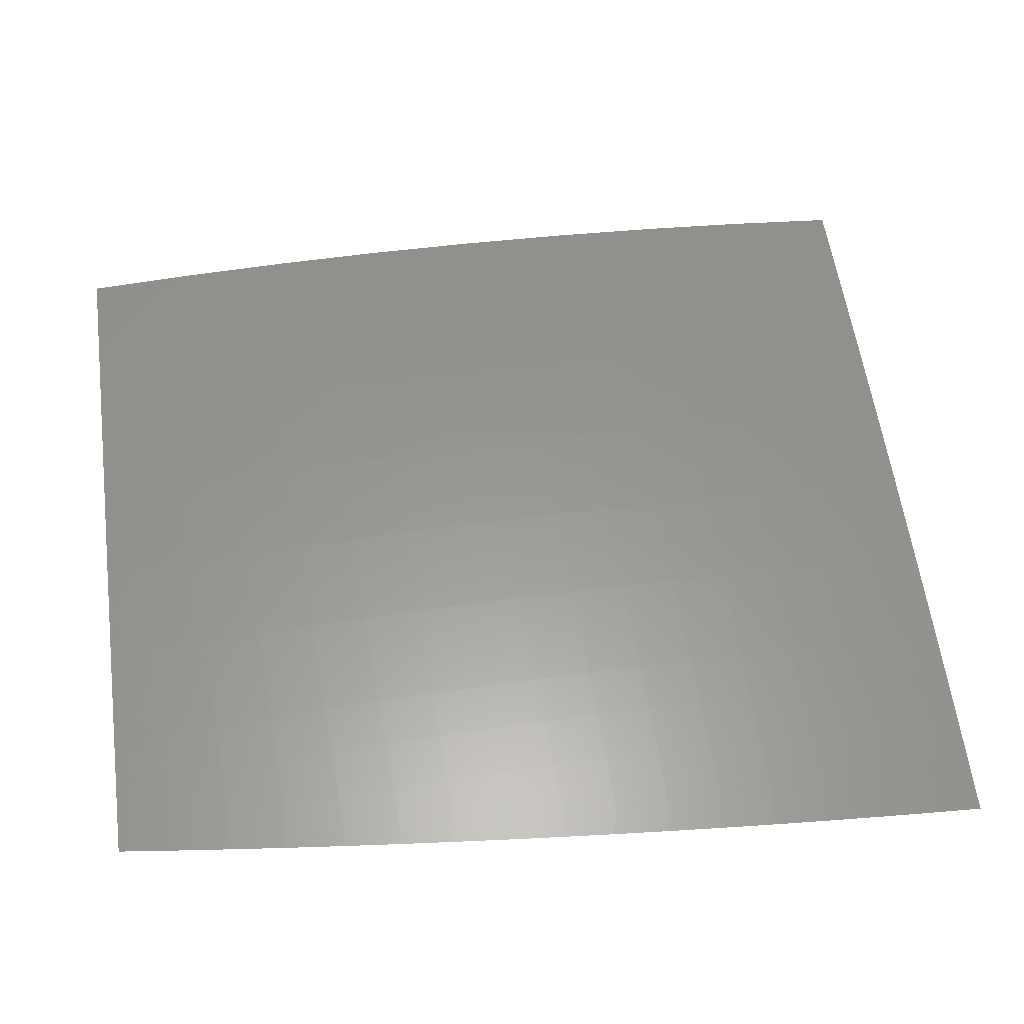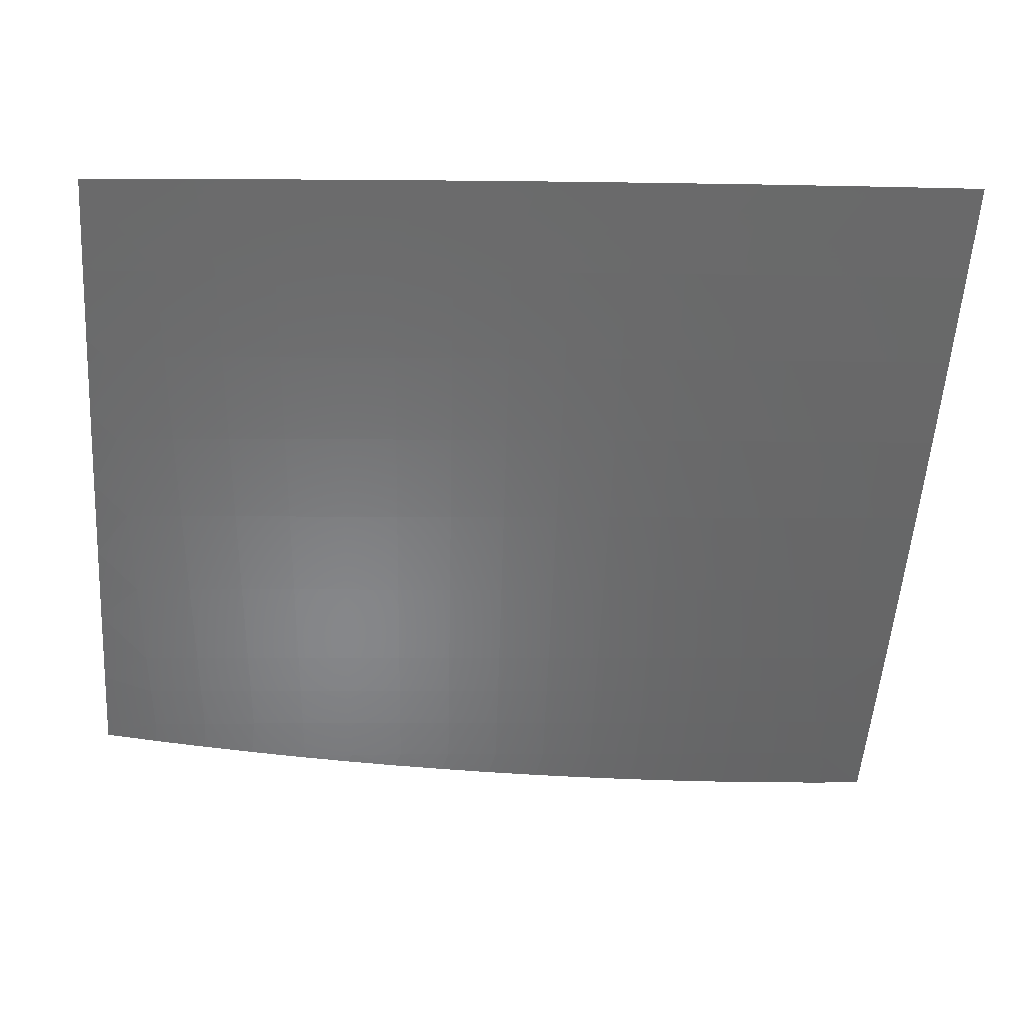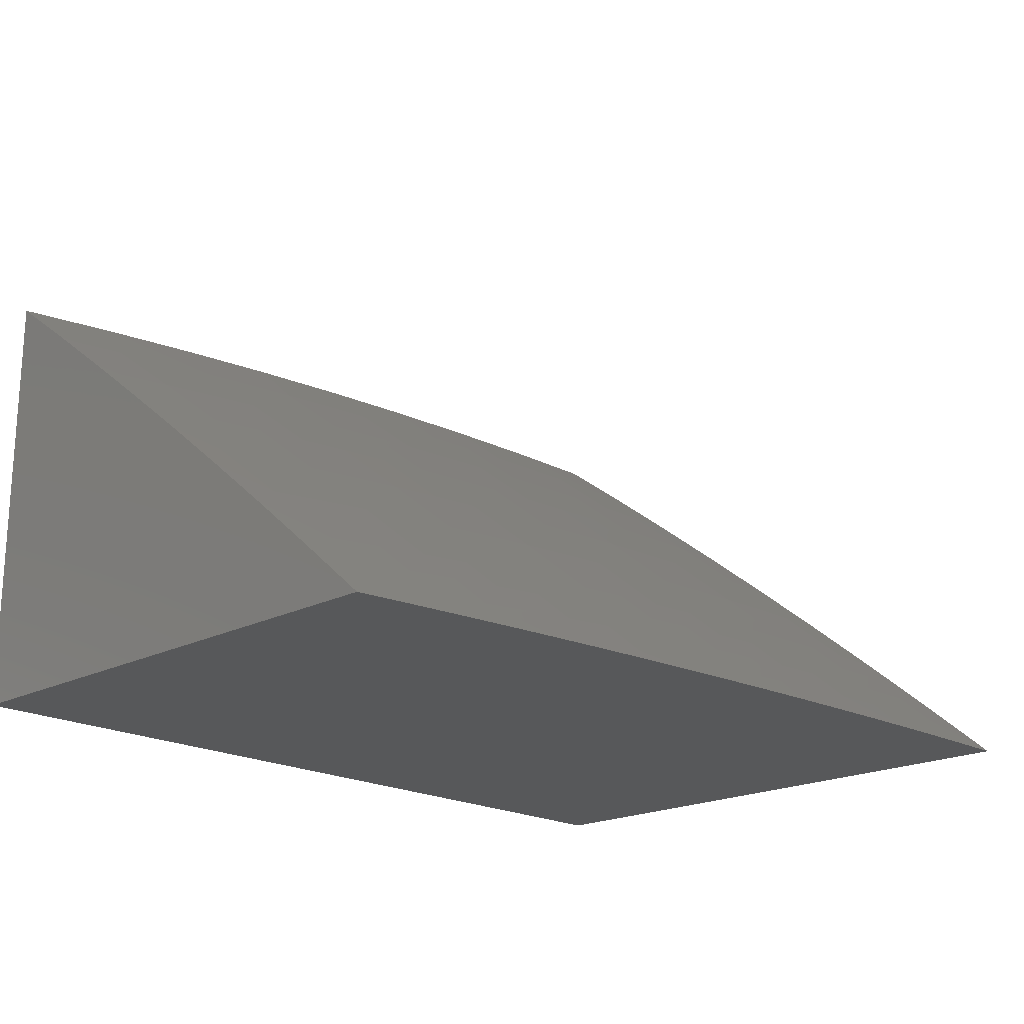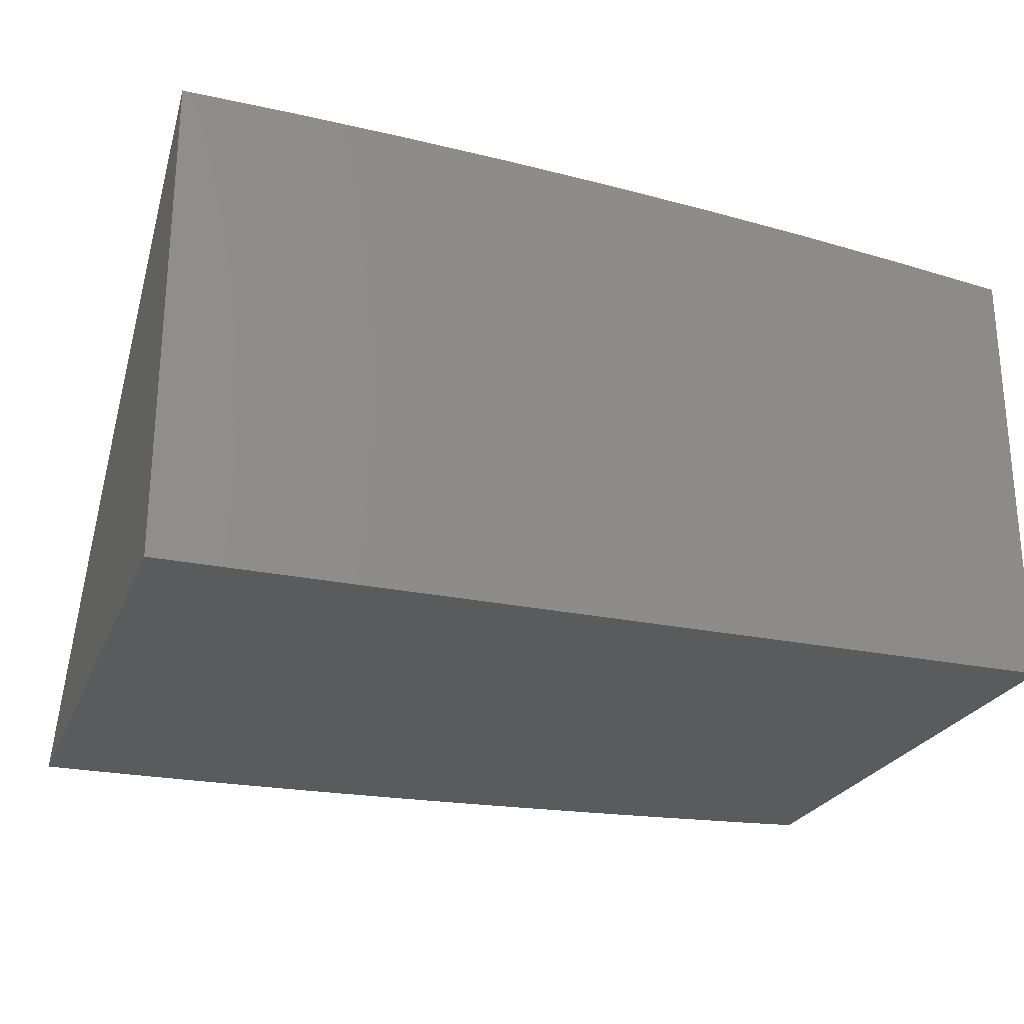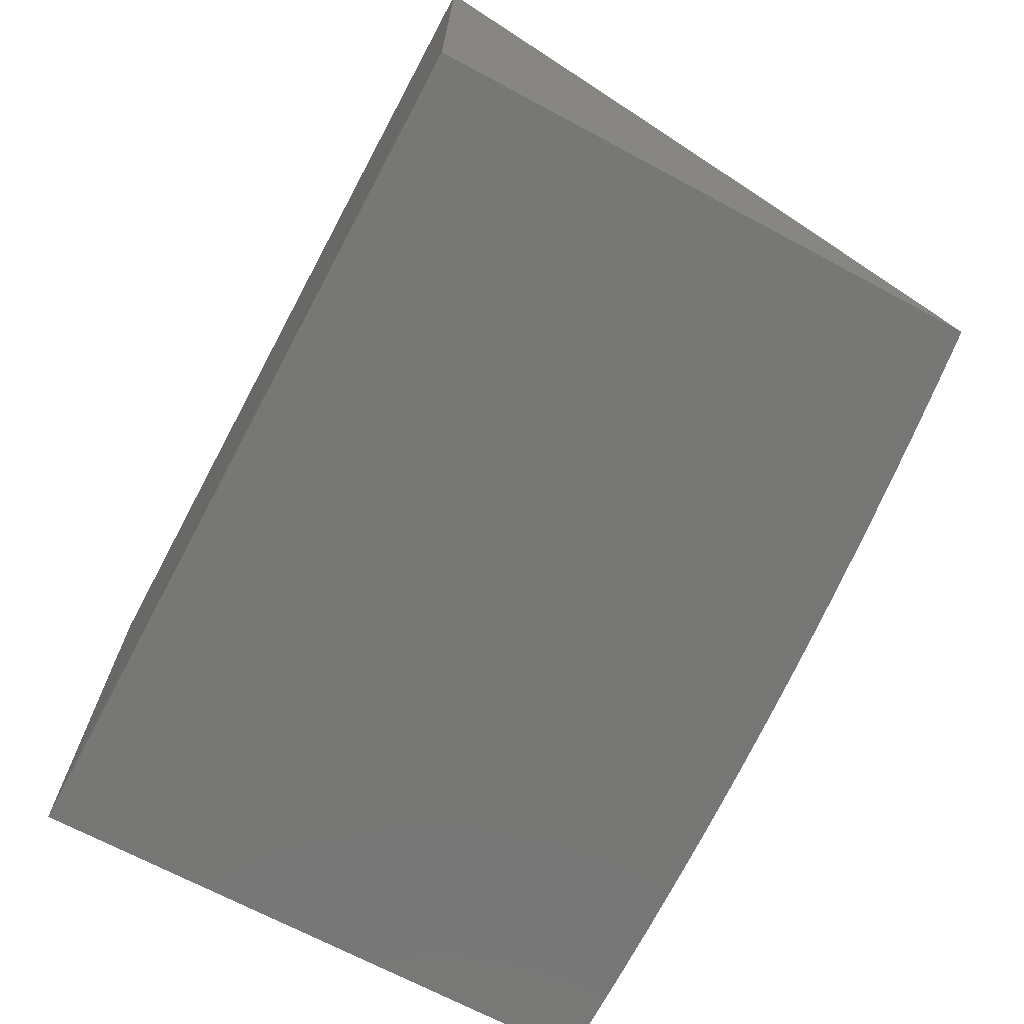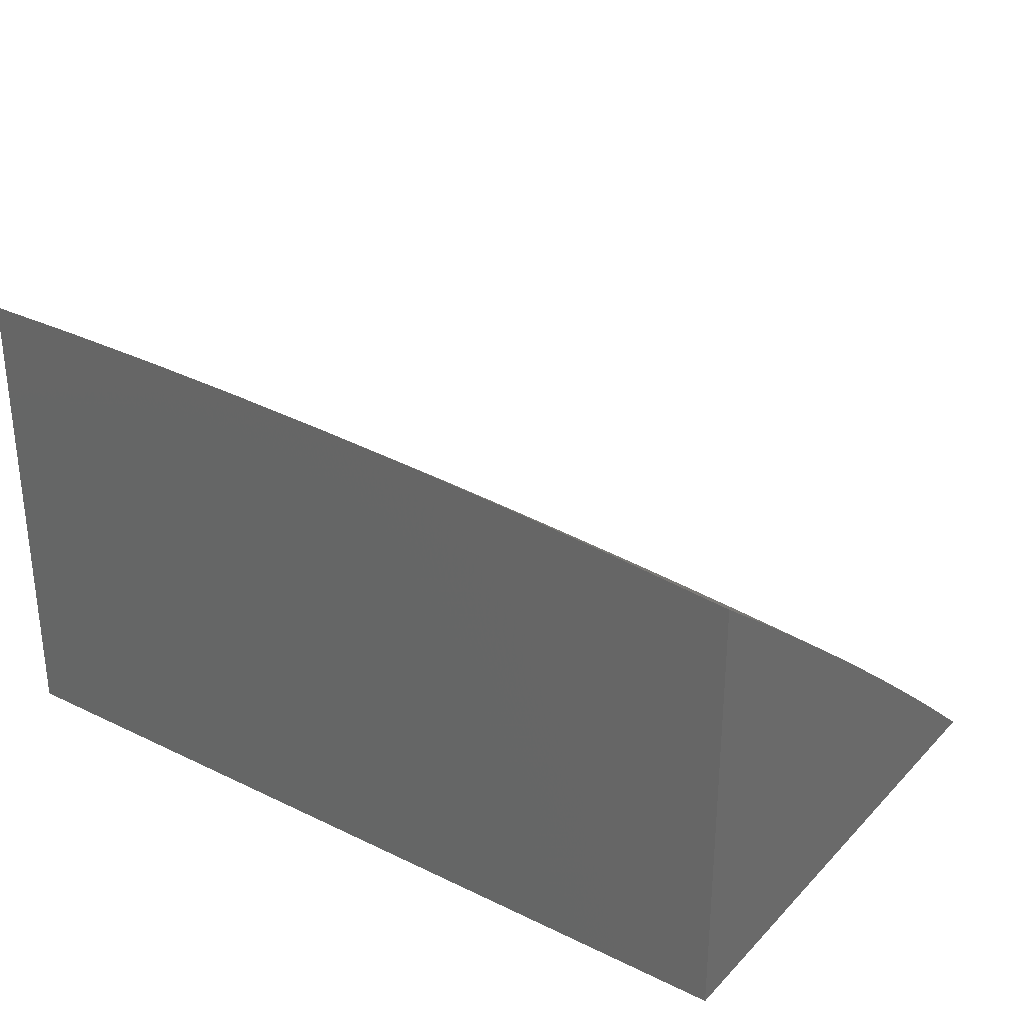
<metadata>
{"format":"stl","ext":"stl","renderer":"f3d","projection":"perspective","resolution":1024,"background":"white","views":[{"elev":20.1,"azim":170.2,"up":"+Y"},{"elev":-3.2,"azim":173.8,"up":"+Z"},{"elev":-19.6,"azim":134.1,"up":"+Y"},{"elev":-25.0,"azim":-19.0,"up":"+Y"},{"elev":-69.5,"azim":61.9,"up":"+Y"},{"elev":29.9,"azim":35.2,"up":"+Y"}]}
</metadata>
<code>
# stl→obj: 174 verts, 344 faces
v 0.9379 8 -7.636
v 0.9379 8.02 -7.612
v 1 8 -7.627
v 0.9421 8.056 -7.57
v 1 8.065 -7.551
v 0.9463 8.091 -7.527
v 1 8.129 -7.474
v 0.9545 8.161 -7.441
v 1 8.192 -7.396
v 0.9626 8.231 -7.354
v 1 8.255 -7.318
v 0.9706 8.299 -7.266
v 1 8.317 -7.239
v 0.9785 8.367 -7.178
v 1 8.379 -7.16
v 0.9863 8.434 -7.089
v 1 8.439 -7.08
v 0.9195 8.441 -7.089
v 1 8.499 -7
v 0.8754 8.512 -7
v 0.8528 8.448 -7.089
v 0.7863 8.454 -7.089
v 0.8461 8.381 -7.178
v 0.7801 8.387 -7.178
v 0.8392 8.313 -7.266
v 0.7738 8.319 -7.266
v 0.8323 8.244 -7.354
v 0.7674 8.25 -7.354
v 0.8253 8.175 -7.441
v 0.7609 8.181 -7.441
v 0.8182 8.105 -7.527
v 0.7543 8.11 -7.527
v 0.8146 8.069 -7.57
v 0.751 8.075 -7.57
v 0.811 8.033 -7.612
v 0.7477 8.039 -7.612
v 0.7511 8 -7.658
v 0.7444 8.003 -7.654
v 0.6887 8 -7.664
v 0.6815 8.009 -7.654
v 0.6263 8 -7.67
v 0.6188 8.013 -7.654
v 0.5638 8 -7.675
v 0.5562 8.018 -7.654
v 0.5012 8 -7.679
v 0.4937 8.022 -7.654
v 0.4386 8 -7.683
v 0.4314 8.025 -7.654
v 0.376 8 -7.687
v 0.3693 8.028 -7.654
v 0.3134 8 -7.69
v 0.3073 8.031 -7.654
v 0.2507 8 -7.692
v 0.2455 8.033 -7.654
v 0.188 8 -7.694
v 0.1839 8.034 -7.654
v 0.1254 8 -7.696
v 0.1224 8.035 -7.654
v 0.06269 8 -7.696
v 0.06111 8.036 -7.654
v 0 8 -7.697
v -1.052e-33 8.072 -7.612
v 0.8757 8 -7.644
v 0.8744 8.027 -7.612
v 0.8783 8.063 -7.57
v 0.8134 8 -7.651
v -1.546e-33 8.144 -7.527
v 0.06165 8.108 -7.57
v 0.06138 8.072 -7.612
v -1.611e-33 8.215 -7.441
v 0.06246 8.214 -7.441
v 0.06192 8.144 -7.527
v 0.1235 8.107 -7.57
v 0.1229 8.071 -7.612
v 0.1847 8.07 -7.612
v 0.06299 8.284 -7.354
v -1.374e-33 8.284 -7.354
v 0.06352 8.353 -7.266
v -9.664e-34 8.353 -7.266
v 0.06404 8.421 -7.178
v -5.154e-34 8.422 -7.178
v 0.06455 8.489 -7.089
v -1.503e-34 8.489 -7.089
v 0 8.555 -7
v 0.1253 8.554 -7
v 0.1293 8.488 -7.089
v 0.1283 8.421 -7.178
v 0.1927 8.419 -7.178
v 0.1911 8.351 -7.266
v 0.2552 8.35 -7.266
v 0.2531 8.281 -7.354
v 0.3168 8.279 -7.354
v 0.3141 8.209 -7.441
v 0.3775 8.206 -7.441
v 0.3742 8.136 -7.527
v 0.4372 8.133 -7.527
v 0.4353 8.097 -7.57
v 0.4982 8.094 -7.57
v 0.4959 8.058 -7.612
v 0.5587 8.054 -7.612
v 0.1942 8.487 -7.089
v 0.2505 8.552 -7
v 0.2593 8.485 -7.089
v 0.3246 8.483 -7.089
v 0.3221 8.416 -7.178
v 0.387 8.413 -7.178
v 0.3839 8.345 -7.266
v 0.4485 8.342 -7.266
v 0.4448 8.273 -7.354
v 0.509 8.269 -7.354
v 0.5047 8.2 -7.441
v 0.5685 8.196 -7.441
v 0.5636 8.125 -7.527
v 0.6271 8.121 -7.527
v 0.6243 8.085 -7.57
v 0.6876 8.08 -7.57
v 0.6846 8.045 -7.612
v 0.3757 8.547 -7
v 0.3901 8.48 -7.089
v 0.4521 8.41 -7.178
v 0.5132 8.338 -7.266
v 0.5734 8.265 -7.354
v 0.6325 8.191 -7.441
v 0.6906 8.116 -7.527
v 0.4557 8.477 -7.089
v 0.5008 8.541 -7
v 0.5215 8.474 -7.089
v 0.5875 8.469 -7.089
v 0.5828 8.402 -7.178
v 0.6484 8.398 -7.178
v 0.6432 8.33 -7.266
v 0.7084 8.325 -7.266
v 0.7026 8.256 -7.354
v 0.6258 8.533 -7
v 0.6536 8.465 -7.089
v 0.7142 8.393 -7.178
v 0.7507 8.524 -7
v 0.7199 8.46 -7.089
v 0.8822 8.098 -7.527
v 0.8898 8.168 -7.441
v 0.8974 8.238 -7.354
v 0.9049 8.306 -7.266
v 0.9122 8.374 -7.178
v 0.6966 8.186 -7.441
v 0.6215 8.049 -7.612
v 0.5612 8.09 -7.57
v 0.5003 8.129 -7.527
v 0.441 8.203 -7.441
v 0.3807 8.276 -7.354
v 0.3194 8.348 -7.266
v 0.2573 8.418 -7.178
v 0.6379 8.261 -7.354
v 0.5781 8.334 -7.266
v 0.5174 8.406 -7.178
v 0.4334 8.061 -7.612
v 0.3726 8.1 -7.57
v 0.3114 8.138 -7.527
v 0.251 8.211 -7.441
v 0.1895 8.282 -7.354
v 0.1272 8.353 -7.266
v 0.371 8.064 -7.612
v 0.3101 8.103 -7.57
v 0.2488 8.14 -7.527
v 0.1879 8.213 -7.441
v 0.1262 8.284 -7.354
v 0.3087 8.067 -7.612
v 0.2477 8.105 -7.57
v 0.1863 8.142 -7.527
v 0.1251 8.214 -7.441
v 0.2466 8.069 -7.612
v 0.1855 8.106 -7.57
v 0.124 8.143 -7.527
v 0 8 -7
v 1 8 -7
f 1 2 3
f 3 2 4
f 3 4 5
f 5 4 6
f 5 6 7
f 7 6 8
f 7 8 9
f 9 8 10
f 9 10 11
f 11 10 12
f 11 12 13
f 13 12 14
f 13 14 15
f 15 14 16
f 15 16 17
f 17 16 18
f 17 18 19
f 19 18 20
f 20 18 21
f 20 21 22
f 22 21 23
f 22 23 24
f 24 23 25
f 24 25 26
f 26 25 27
f 26 27 28
f 28 27 29
f 28 29 30
f 30 29 31
f 30 31 32
f 32 31 33
f 32 33 34
f 34 33 35
f 34 35 36
f 36 35 37
f 36 37 38
f 38 37 39
f 38 39 40
f 40 39 41
f 40 41 42
f 42 41 43
f 42 43 44
f 44 43 45
f 44 45 46
f 46 45 47
f 46 47 48
f 48 47 49
f 48 49 50
f 50 49 51
f 50 51 52
f 52 51 53
f 52 53 54
f 54 53 55
f 54 55 56
f 56 55 57
f 56 57 58
f 58 57 59
f 58 59 60
f 60 59 61
f 60 61 62
f 1 63 2
f 2 63 64
f 2 64 65
f 65 64 33
f 65 33 31
f 63 66 64
f 64 66 35
f 64 35 33
f 66 37 35
f 67 68 62
f 62 68 69
f 62 69 60
f 60 69 58
f 70 71 67
f 67 71 72
f 67 72 68
f 68 72 73
f 68 73 74
f 74 73 75
f 74 75 56
f 56 75 54
f 71 70 76
f 76 70 77
f 76 77 78
f 78 77 79
f 78 79 80
f 80 79 81
f 80 81 82
f 82 81 83
f 82 83 84
f 84 85 82
f 82 85 86
f 82 86 87
f 87 86 88
f 87 88 89
f 89 88 90
f 89 90 91
f 91 90 92
f 91 92 93
f 93 92 94
f 93 94 95
f 95 94 96
f 95 96 97
f 97 96 98
f 97 98 99
f 99 98 100
f 99 100 44
f 44 100 42
f 86 85 101
f 101 85 102
f 101 102 103
f 103 102 104
f 103 104 105
f 105 104 106
f 105 106 107
f 107 106 108
f 107 108 109
f 109 108 110
f 109 110 111
f 111 110 112
f 111 112 113
f 113 112 114
f 113 114 115
f 115 114 116
f 115 116 117
f 117 116 36
f 117 36 38
f 102 118 104
f 104 118 119
f 104 119 106
f 106 119 120
f 106 120 108
f 108 120 121
f 108 121 110
f 110 121 122
f 110 122 112
f 112 122 123
f 112 123 114
f 114 123 124
f 114 124 116
f 116 124 34
f 116 34 36
f 119 118 125
f 125 118 126
f 125 126 127
f 127 126 128
f 127 128 129
f 129 128 130
f 129 130 131
f 131 130 132
f 131 132 133
f 133 132 28
f 133 28 30
f 126 134 128
f 128 134 135
f 128 135 130
f 130 135 136
f 130 136 132
f 132 136 26
f 132 26 28
f 134 137 135
f 135 137 138
f 135 138 136
f 136 138 24
f 136 24 26
f 138 137 22
f 22 137 20
f 2 65 4
f 4 65 139
f 4 139 6
f 6 139 140
f 6 140 8
f 8 140 141
f 8 141 10
f 10 141 142
f 10 142 12
f 12 142 143
f 12 143 14
f 14 143 18
f 14 18 16
f 65 31 139
f 139 31 29
f 139 29 140
f 140 29 27
f 140 27 141
f 141 27 25
f 141 25 142
f 142 25 23
f 142 23 143
f 143 23 21
f 143 21 18
f 34 124 32
f 32 124 144
f 32 144 30
f 30 144 133
f 138 22 24
f 38 40 117
f 117 40 145
f 117 145 115
f 115 145 146
f 115 146 113
f 113 146 147
f 113 147 111
f 111 147 148
f 111 148 109
f 109 148 149
f 109 149 107
f 107 149 150
f 107 150 105
f 105 150 151
f 105 151 103
f 103 151 101
f 124 123 144
f 144 123 152
f 144 152 133
f 133 152 131
f 40 42 145
f 145 42 100
f 145 100 146
f 146 100 98
f 146 98 147
f 147 98 96
f 147 96 148
f 148 96 94
f 148 94 149
f 149 94 92
f 149 92 150
f 150 92 90
f 150 90 151
f 151 90 88
f 151 88 101
f 101 88 86
f 123 122 152
f 152 122 153
f 152 153 131
f 131 153 129
f 122 121 153
f 153 121 154
f 153 154 129
f 129 154 127
f 44 46 99
f 99 46 155
f 99 155 97
f 97 155 156
f 97 156 95
f 95 156 157
f 95 157 93
f 93 157 158
f 93 158 91
f 91 158 159
f 91 159 89
f 89 159 160
f 89 160 87
f 87 160 80
f 87 80 82
f 125 127 154
f 125 154 120
f 120 154 121
f 46 48 155
f 155 48 161
f 155 161 156
f 156 161 162
f 156 162 157
f 157 162 163
f 157 163 158
f 158 163 164
f 158 164 159
f 159 164 165
f 159 165 160
f 160 165 78
f 160 78 80
f 119 125 120
f 48 50 161
f 161 50 166
f 161 166 162
f 162 166 167
f 162 167 163
f 163 167 168
f 163 168 164
f 164 168 169
f 164 169 165
f 165 169 76
f 165 76 78
f 50 52 166
f 166 52 170
f 166 170 167
f 167 170 171
f 167 171 168
f 168 171 172
f 168 172 169
f 169 172 71
f 169 71 76
f 52 54 170
f 170 54 75
f 170 75 171
f 171 75 73
f 171 73 172
f 172 73 72
f 172 72 71
f 56 58 74
f 74 58 69
f 74 69 68
f 84 83 173
f 173 83 81
f 173 81 79
f 79 77 173
f 173 77 70
f 173 70 67
f 67 62 173
f 173 62 61
f 61 59 173
f 173 59 57
f 173 57 55
f 55 53 173
f 173 53 51
f 173 51 49
f 49 47 173
f 173 47 45
f 173 45 43
f 173 43 174
f 174 43 41
f 174 41 39
f 39 37 174
f 174 37 66
f 174 66 63
f 63 1 174
f 174 1 3
f 19 20 174
f 174 20 137
f 174 137 134
f 174 134 173
f 173 134 126
f 173 126 118
f 118 102 173
f 173 102 85
f 173 85 84
f 3 5 174
f 174 5 7
f 174 7 9
f 9 11 174
f 174 11 13
f 174 13 15
f 15 17 174
f 174 17 19

</code>
